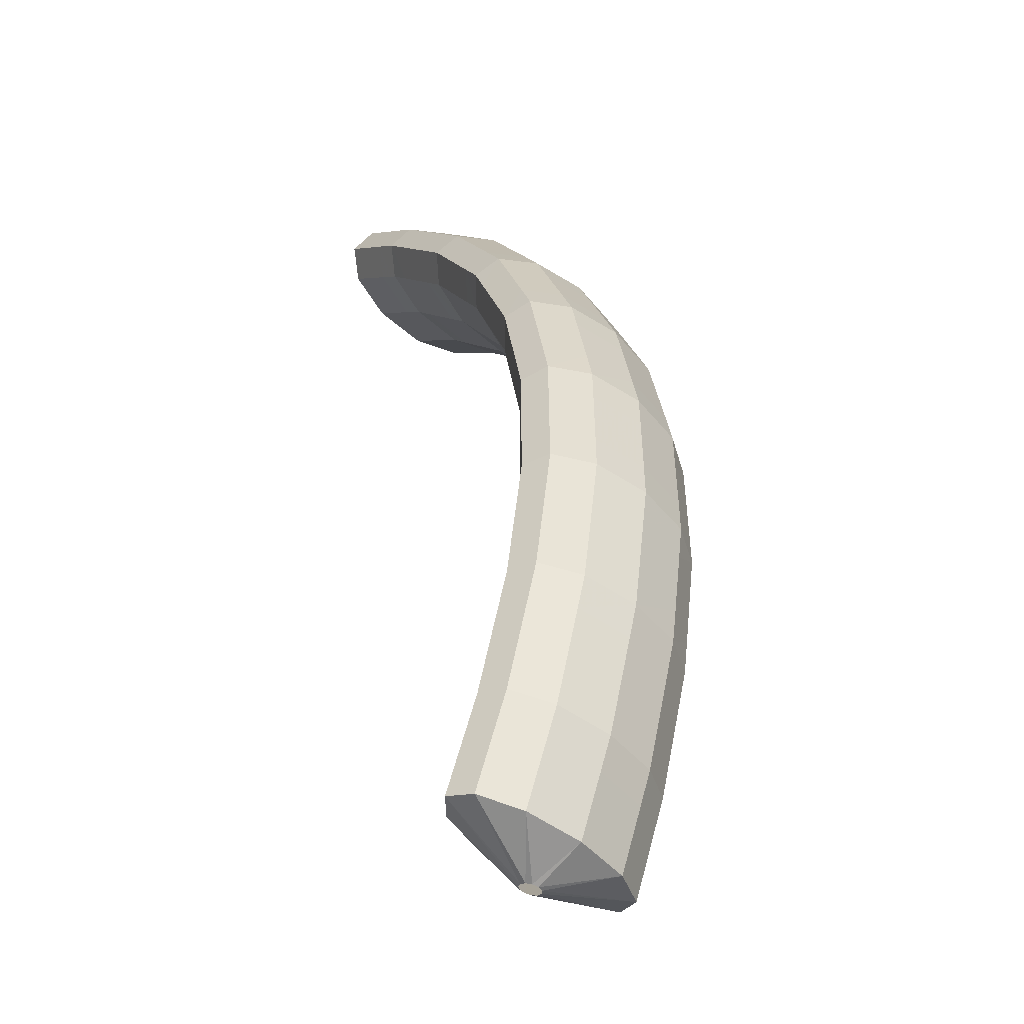
<metadata>
{"format":"obj","ext":"obj","renderer":"f3d","projection":"perspective","resolution":1024,"background":"white","views":[{"elev":-16.7,"azim":-95.0,"up":"+Y"}]}
</metadata>
<code>
g tube1
v 151 148.8 97.33
v 150.9 148.8 97.08
v 150.8 148.7 96.84
v 150.8 148.5 96.67
v 150.9 148.2 96.63
v 151 148 96.74
v 151.1 147.9 96.96
v 151.2 147.9 97.21
v 151.3 148.1 97.43
v 151.2 148.3 97.53
v 151.1 148.6 97.5
v 151 148.8 97.33
v 149.4 150 98.98
v 148.1 150.7 96.71
v 147.2 150.5 94.77
v 147.1 149.5 93.78
v 147.8 147.9 94.05
v 149.1 146.3 95.49
v 150.5 145.2 97.66
v 151.7 144.9 99.86
v 152.2 145.6 101.4
v 151.9 147 101.8
v 150.8 148.6 100.9
v 149.4 150 98.98
v 148 149.5 99.65
v 146.7 150.2 97.38
v 145.8 150 95.44
v 145.7 149 94.45
v 146.4 147.4 94.72
v 147.7 145.8 96.17
v 149.1 144.7 98.33
v 150.3 144.4 100.5
v 150.8 145.1 102.1
v 150.4 146.5 102.4
v 149.4 148.1 101.5
v 148 149.5 99.65
v 146.6 149 100.3
v 145.3 149.7 98.05
v 144.4 149.5 96.11
v 144.3 148.5 95.12
v 145 146.9 95.39
v 146.3 145.3 96.84
v 147.7 144.2 99
v 148.9 143.9 101.2
v 149.4 144.6 102.7
v 149 146 103.1
v 148 147.6 102.2
v 146.6 149 100.3
v 145.1 148.5 101.1
v 143.8 149.2 98.77
v 143 149 96.81
v 143 148 95.78
v 143.7 146.4 96.02
v 145 144.9 97.45
v 146.4 143.8 99.61
v 147.5 143.5 101.8
v 148 144.1 103.4
v 147.6 145.4 103.8
v 146.5 147.1 102.9
v 145.1 148.5 101.1
v 143.6 147.7 101.7
v 142.3 148.5 99.39
v 141.5 148.3 97.4
v 141.6 147.3 96.34
v 142.4 145.8 96.55
v 143.8 144.2 97.96
v 145.2 143.1 100.1
v 146.2 142.8 102.4
v 146.6 143.4 103.9
v 146.2 144.7 104.4
v 145 146.3 103.5
v 143.6 147.7 101.7
v 142.2 147.1 102.2
v 140.9 147.8 99.95
v 140.2 147.6 97.96
v 140.2 146.6 96.91
v 141 145.1 97.12
v 142.4 143.6 98.53
v 143.8 142.5 100.7
v 144.9 142.2 102.9
v 145.2 142.8 104.5
v 144.8 144.1 105
v 143.7 145.7 104.1
v 142.2 147.1 102.2
v 140.8 146.4 102.8
v 139.5 147.1 100.5
v 138.8 147 98.53
v 138.8 146 97.48
v 139.7 144.5 97.69
v 141 142.9 99.1
v 142.4 141.8 101.3
v 143.5 141.5 103.5
v 143.9 142.1 105.1
v 143.4 143.4 105.5
v 142.3 145 104.7
v 140.8 146.4 102.8
v 139.3 145.6 103.4
v 138 146.4 101.1
v 137.4 146.3 99.13
v 137.5 145.3 98.04
v 138.4 143.8 98.22
v 139.8 142.3 99.61
v 141.2 141.2 101.8
v 142.2 140.9 104
v 142.5 141.4 105.6
v 142 142.7 106.1
v 140.8 144.3 105.3
v 139.3 145.6 103.4
v 137.8 144.7 103.9
v 136.6 145.5 101.6
v 136 145.4 99.58
v 136.2 144.5 98.46
v 137.2 143 98.62
v 138.6 141.5 100
v 140 140.4 102.2
v 141 140.1 104.4
v 141.2 140.6 106.1
v 140.6 141.8 106.6
v 139.3 143.3 105.8
v 137.8 144.7 103.9
v 136.5 143.8 104.4
v 135.3 144.6 102.1
v 134.7 144.5 100
v 134.9 143.6 98.9
v 135.8 142.2 99.05
v 137.3 140.7 100.4
v 138.7 139.6 102.6
v 139.7 139.2 104.9
v 139.9 139.7 106.5
v 139.3 141 107
v 138 142.5 106.2
v 136.5 143.8 104.4
v 135.2 143 104.8
v 133.9 143.7 102.5
v 133.3 143.7 100.5
v 133.5 142.8 99.34
v 134.5 141.3 99.49
v 135.9 139.8 100.9
v 137.4 138.7 103
v 138.3 138.4 105.3
v 138.6 138.9 106.9
v 137.9 140.1 107.4
v 136.7 141.6 106.6
v 135.2 143 104.8
v 133.7 142 105.3
v 132.5 142.8 103
v 131.9 142.8 100.9
v 132.2 141.9 99.76
v 133.3 140.6 99.89
v 134.8 139.1 101.3
v 136.2 138 103.4
v 137.1 137.6 105.7
v 137.3 138.1 107.4
v 136.5 139.2 107.9
v 135.2 140.7 107.1
v 133.7 142 105.3
v 132.3 140.8 105.6
v 131.1 141.6 103.3
v 130.7 141.7 101.2
v 131 140.9 100
v 132.2 139.6 100.1
v 133.7 138.2 101.5
v 135.1 137.1 103.7
v 136 136.6 106
v 136.1 137 107.6
v 135.3 138.1 108.2
v 133.9 139.5 107.4
v 132.3 140.8 105.6
v 131.1 139.8 105.9
v 129.9 140.6 103.6
v 129.4 140.6 101.5
v 129.8 139.8 100.3
v 131 138.5 100.4
v 132.5 137.1 101.8
v 133.9 136 103.9
v 134.8 135.6 106.2
v 134.8 136 107.9
v 134 137.1 108.5
v 132.6 138.5 107.7
v 131.1 139.8 105.9
v 129.9 138.8 106.2
v 128.7 139.6 103.8
v 128.2 139.6 101.8
v 128.6 138.8 100.6
v 129.7 137.5 100.7
v 131.3 136.1 102
v 132.7 135 104.2
v 133.6 134.5 106.5
v 133.6 134.9 108.2
v 132.8 136 108.7
v 131.4 137.4 108
v 129.9 138.8 106.2
v 128.5 137.6 106.5
v 127.3 138.4 104.1
v 126.9 138.5 102
v 127.4 137.8 100.9
v 128.6 136.5 100.9
v 130.2 135.2 102.3
v 131.6 134.1 104.5
v 132.4 133.6 106.8
v 132.4 133.9 108.5
v 131.5 134.9 109
v 130.1 136.3 108.3
v 128.5 137.6 106.5
v 127.3 136.2 106.6
v 126.1 137 104.2
v 125.8 137.2 102.1
v 126.3 136.6 101
v 127.6 135.4 101
v 129.2 134.1 102.4
v 130.7 133 104.5
v 131.5 132.5 106.8
v 131.3 132.7 108.6
v 130.4 133.6 109.1
v 128.9 134.9 108.4
v 127.3 136.2 106.6
v 126.2 135 106.7
v 125 135.8 104.3
v 124.7 136 102.2
v 125.2 135.4 101
v 126.5 134.2 101.1
v 128.2 132.9 102.5
v 129.6 131.8 104.6
v 130.4 131.3 106.9
v 130.3 131.5 108.7
v 129.3 132.4 109.2
v 127.8 133.7 108.5
v 126.2 135 106.7
v 125.1 133.8 106.8
v 123.9 134.6 104.4
v 123.6 134.8 102.3
v 124.2 134.2 101.1
v 125.5 133 101.2
v 127.1 131.7 102.6
v 128.5 130.6 104.7
v 129.3 130.1 107
v 129.2 130.3 108.8
v 128.2 131.2 109.3
v 126.7 132.5 108.6
v 125.1 133.8 106.8
v 123.9 132.4 106.9
v 122.7 133.3 104.5
v 122.5 133.5 102.4
v 123.1 133 101.2
v 124.5 131.9 101.3
v 126.1 130.6 102.7
v 127.5 129.5 104.8
v 128.3 128.9 107.1
v 128.1 129.1 108.9
v 127.1 129.9 109.4
v 125.5 131.1 108.7
v 123.9 132.4 106.9
v 122.8 130.9 106.8
v 121.7 131.8 104.5
v 121.5 132.1 102.4
v 122.2 131.6 101.2
v 123.6 130.7 101.3
v 125.3 129.4 102.6
v 126.7 128.3 104.8
v 127.4 127.7 107.1
v 127.2 127.8 108.8
v 126.1 128.5 109.4
v 124.5 129.7 108.6
v 122.8 130.9 106.8
v 121.9 129.5 106.7
v 120.8 130.4 104.4
v 120.6 130.7 102.3
v 121.3 130.3 101.1
v 122.7 129.3 101.2
v 124.4 128.1 102.5
v 125.8 127 104.7
v 126.5 126.4 107
v 126.3 126.4 108.7
v 125.2 127.2 109.3
v 123.5 128.3 108.5
v 121.9 129.5 106.7
v 121 128.2 106.6
v 119.9 129.1 104.3
v 119.6 129.4 102.2
v 120.3 129 101
v 121.8 128 101.1
v 123.5 126.7 102.4
v 124.9 125.6 104.6
v 125.6 125 106.9
v 125.4 125.1 108.6
v 124.2 125.8 109.2
v 122.6 127 108.5
v 121 128.2 106.6
v 120 126.7 106.6
v 118.9 127.6 104.2
v 118.7 128 102.1
v 119.4 127.6 100.9
v 120.9 126.7 101
v 122.6 125.5 102.4
v 124.1 124.4 104.5
v 124.7 123.8 106.8
v 124.4 123.8 108.6
v 123.3 124.4 109.1
v 121.6 125.5 108.4
v 120 126.7 106.6
v 119.1 125.1 106.3
v 118 126 104
v 117.9 126.5 101.9
v 118.7 126.2 100.7
v 120.2 125.4 100.8
v 122 124.3 102.2
v 123.4 123.2 104.3
v 124 122.4 106.6
v 123.7 122.4 108.3
v 122.5 122.9 108.9
v 120.8 123.9 108.1
v 119.1 125.1 106.3
v 118.4 123.7 106.1
v 117.3 124.6 103.8
v 117.1 125 101.7
v 117.9 124.8 100.5
v 119.5 124 100.6
v 121.2 122.8 101.9
v 122.6 121.7 104.1
v 123.3 121 106.4
v 122.9 120.9 108.1
v 121.7 121.5 108.7
v 120 122.5 107.9
v 118.4 123.7 106.1
v 117.6 122.2 105.8
v 116.5 123.2 103.5
v 116.4 123.6 101.4
v 117.2 123.4 100.3
v 118.7 122.5 100.4
v 120.5 121.4 101.7
v 121.9 120.3 103.9
v 122.5 119.6 106.2
v 122.2 119.5 107.9
v 121 120 108.4
v 119.3 121.1 107.7
v 117.6 122.2 105.8
v 116.8 120.7 105.6
v 115.7 121.6 103.3
v 115.6 122.1 101.2
v 116.4 122 100
v 118 121.2 100.1
v 119.8 120.1 101.5
v 121.2 119 103.7
v 121.8 118.2 106
v 121.4 118.1 107.6
v 120.2 118.6 108.2
v 118.5 119.5 107.4
v 116.8 120.7 105.6
v 116.1 119 105.2
v 115.1 120 102.9
v 115 120.6 100.8
v 115.8 120.5 99.68
v 117.4 119.8 99.81
v 119.2 118.8 101.2
v 120.7 117.7 103.3
v 121.3 116.9 105.6
v 120.9 116.6 107.3
v 119.6 117 107.8
v 117.8 117.9 107
v 116.1 119 105.2
v 115.5 117.6 104.8
v 114.5 118.6 102.5
v 114.4 119.1 100.5
v 115.2 119 99.33
v 116.8 118.3 99.46
v 118.6 117.3 100.8
v 120.1 116.2 103
v 120.7 115.4 105.3
v 120.3 115.1 106.9
v 119 115.5 107.5
v 117.2 116.4 106.7
v 115.5 117.6 104.8
v 114.9 116.1 104.5
v 113.9 117.1 102.2
v 113.8 117.6 100.1
v 114.6 117.5 98.97
v 116.2 116.9 99.1
v 118 115.8 100.5
v 119.5 114.7 102.6
v 120.1 113.9 104.9
v 119.7 113.7 106.6
v 118.4 114.1 107.1
v 116.6 115 106.3
v 114.9 116.1 104.5
v 114.3 114.5 104.1
v 113.2 115.5 101.8
v 113.1 116.1 99.75
v 114.1 116.1 98.62
v 115.7 115.5 98.76
v 117.5 114.4 100.1
v 118.9 113.3 102.3
v 119.5 112.5 104.6
v 119.1 112.2 106.2
v 117.8 112.5 106.7
v 116 113.4 106
v 114.3 114.5 104.1
v 113.8 112.9 103.6
v 112.7 113.9 101.3
v 112.7 114.5 99.28
v 113.6 114.6 98.17
v 115.2 114 98.33
v 117.1 113.1 99.71
v 118.5 112 101.9
v 119.1 111.1 104.1
v 118.6 110.7 105.8
v 117.3 111 106.3
v 115.5 111.8 105.5
v 113.8 112.9 103.6
v 113.3 111.4 103.2
v 112.3 112.4 100.9
v 112.2 113 98.82
v 113.1 113.1 97.71
v 114.8 112.5 97.87
v 116.6 111.6 99.26
v 118 110.5 101.4
v 118.6 109.6 103.7
v 118.1 109.2 105.3
v 116.8 109.5 105.8
v 115 110.3 105
v 113.3 111.4 103.2
v 112.9 109.9 102.7
v 111.8 110.9 100.4
v 111.7 111.5 98.36
v 112.7 111.6 97.25
v 114.3 111 97.42
v 116.1 110.1 98.8
v 117.6 109 101
v 118.1 108.1 103.2
v 117.7 107.7 104.9
v 116.3 108 105.4
v 114.5 108.8 104.6
v 112.9 109.9 102.7
v 114 108.2 101.1
v 113.9 108.3 100.8
v 114 108.4 100.6
v 114.2 108.4 100.4
v 114.5 108.3 100.3
v 114.7 108.2 100.4
v 114.9 108.1 100.6
v 114.9 108 100.9
v 114.7 108 101.1
v 114.5 108 101.3
v 114.2 108.1 101.3
v 114 108.2 101.1
f 1 2 14
f 14 13 1
f 2 3 15
f 15 14 2
f 3 4 16
f 16 15 3
f 4 5 17
f 17 16 4
f 5 6 18
f 18 17 5
f 6 7 19
f 19 18 6
f 7 8 20
f 20 19 7
f 8 9 21
f 21 20 8
f 9 10 22
f 22 21 9
f 10 11 23
f 23 22 10
f 11 12 24
f 24 23 11
f 13 14 26
f 26 25 13
f 14 15 27
f 27 26 14
f 15 16 28
f 28 27 15
f 16 17 29
f 29 28 16
f 17 18 30
f 30 29 17
f 18 19 31
f 31 30 18
f 19 20 32
f 32 31 19
f 20 21 33
f 33 32 20
f 21 22 34
f 34 33 21
f 22 23 35
f 35 34 22
f 23 24 36
f 36 35 23
f 25 26 38
f 38 37 25
f 26 27 39
f 39 38 26
f 27 28 40
f 40 39 27
f 28 29 41
f 41 40 28
f 29 30 42
f 42 41 29
f 30 31 43
f 43 42 30
f 31 32 44
f 44 43 31
f 32 33 45
f 45 44 32
f 33 34 46
f 46 45 33
f 34 35 47
f 47 46 34
f 35 36 48
f 48 47 35
f 37 38 50
f 50 49 37
f 38 39 51
f 51 50 38
f 39 40 52
f 52 51 39
f 40 41 53
f 53 52 40
f 41 42 54
f 54 53 41
f 42 43 55
f 55 54 42
f 43 44 56
f 56 55 43
f 44 45 57
f 57 56 44
f 45 46 58
f 58 57 45
f 46 47 59
f 59 58 46
f 47 48 60
f 60 59 47
f 49 50 62
f 62 61 49
f 50 51 63
f 63 62 50
f 51 52 64
f 64 63 51
f 52 53 65
f 65 64 52
f 53 54 66
f 66 65 53
f 54 55 67
f 67 66 54
f 55 56 68
f 68 67 55
f 56 57 69
f 69 68 56
f 57 58 70
f 70 69 57
f 58 59 71
f 71 70 58
f 59 60 72
f 72 71 59
f 61 62 74
f 74 73 61
f 62 63 75
f 75 74 62
f 63 64 76
f 76 75 63
f 64 65 77
f 77 76 64
f 65 66 78
f 78 77 65
f 66 67 79
f 79 78 66
f 67 68 80
f 80 79 67
f 68 69 81
f 81 80 68
f 69 70 82
f 82 81 69
f 70 71 83
f 83 82 70
f 71 72 84
f 84 83 71
f 73 74 86
f 86 85 73
f 74 75 87
f 87 86 74
f 75 76 88
f 88 87 75
f 76 77 89
f 89 88 76
f 77 78 90
f 90 89 77
f 78 79 91
f 91 90 78
f 79 80 92
f 92 91 79
f 80 81 93
f 93 92 80
f 81 82 94
f 94 93 81
f 82 83 95
f 95 94 82
f 83 84 96
f 96 95 83
f 85 86 98
f 98 97 85
f 86 87 99
f 99 98 86
f 87 88 100
f 100 99 87
f 88 89 101
f 101 100 88
f 89 90 102
f 102 101 89
f 90 91 103
f 103 102 90
f 91 92 104
f 104 103 91
f 92 93 105
f 105 104 92
f 93 94 106
f 106 105 93
f 94 95 107
f 107 106 94
f 95 96 108
f 108 107 95
f 97 98 110
f 110 109 97
f 98 99 111
f 111 110 98
f 99 100 112
f 112 111 99
f 100 101 113
f 113 112 100
f 101 102 114
f 114 113 101
f 102 103 115
f 115 114 102
f 103 104 116
f 116 115 103
f 104 105 117
f 117 116 104
f 105 106 118
f 118 117 105
f 106 107 119
f 119 118 106
f 107 108 120
f 120 119 107
f 109 110 122
f 122 121 109
f 110 111 123
f 123 122 110
f 111 112 124
f 124 123 111
f 112 113 125
f 125 124 112
f 113 114 126
f 126 125 113
f 114 115 127
f 127 126 114
f 115 116 128
f 128 127 115
f 116 117 129
f 129 128 116
f 117 118 130
f 130 129 117
f 118 119 131
f 131 130 118
f 119 120 132
f 132 131 119
f 121 122 134
f 134 133 121
f 122 123 135
f 135 134 122
f 123 124 136
f 136 135 123
f 124 125 137
f 137 136 124
f 125 126 138
f 138 137 125
f 126 127 139
f 139 138 126
f 127 128 140
f 140 139 127
f 128 129 141
f 141 140 128
f 129 130 142
f 142 141 129
f 130 131 143
f 143 142 130
f 131 132 144
f 144 143 131
f 133 134 146
f 146 145 133
f 134 135 147
f 147 146 134
f 135 136 148
f 148 147 135
f 136 137 149
f 149 148 136
f 137 138 150
f 150 149 137
f 138 139 151
f 151 150 138
f 139 140 152
f 152 151 139
f 140 141 153
f 153 152 140
f 141 142 154
f 154 153 141
f 142 143 155
f 155 154 142
f 143 144 156
f 156 155 143
f 145 146 158
f 158 157 145
f 146 147 159
f 159 158 146
f 147 148 160
f 160 159 147
f 148 149 161
f 161 160 148
f 149 150 162
f 162 161 149
f 150 151 163
f 163 162 150
f 151 152 164
f 164 163 151
f 152 153 165
f 165 164 152
f 153 154 166
f 166 165 153
f 154 155 167
f 167 166 154
f 155 156 168
f 168 167 155
f 157 158 170
f 170 169 157
f 158 159 171
f 171 170 158
f 159 160 172
f 172 171 159
f 160 161 173
f 173 172 160
f 161 162 174
f 174 173 161
f 162 163 175
f 175 174 162
f 163 164 176
f 176 175 163
f 164 165 177
f 177 176 164
f 165 166 178
f 178 177 165
f 166 167 179
f 179 178 166
f 167 168 180
f 180 179 167
f 169 170 182
f 182 181 169
f 170 171 183
f 183 182 170
f 171 172 184
f 184 183 171
f 172 173 185
f 185 184 172
f 173 174 186
f 186 185 173
f 174 175 187
f 187 186 174
f 175 176 188
f 188 187 175
f 176 177 189
f 189 188 176
f 177 178 190
f 190 189 177
f 178 179 191
f 191 190 178
f 179 180 192
f 192 191 179
f 181 182 194
f 194 193 181
f 182 183 195
f 195 194 182
f 183 184 196
f 196 195 183
f 184 185 197
f 197 196 184
f 185 186 198
f 198 197 185
f 186 187 199
f 199 198 186
f 187 188 200
f 200 199 187
f 188 189 201
f 201 200 188
f 189 190 202
f 202 201 189
f 190 191 203
f 203 202 190
f 191 192 204
f 204 203 191
f 193 194 206
f 206 205 193
f 194 195 207
f 207 206 194
f 195 196 208
f 208 207 195
f 196 197 209
f 209 208 196
f 197 198 210
f 210 209 197
f 198 199 211
f 211 210 198
f 199 200 212
f 212 211 199
f 200 201 213
f 213 212 200
f 201 202 214
f 214 213 201
f 202 203 215
f 215 214 202
f 203 204 216
f 216 215 203
f 205 206 218
f 218 217 205
f 206 207 219
f 219 218 206
f 207 208 220
f 220 219 207
f 208 209 221
f 221 220 208
f 209 210 222
f 222 221 209
f 210 211 223
f 223 222 210
f 211 212 224
f 224 223 211
f 212 213 225
f 225 224 212
f 213 214 226
f 226 225 213
f 214 215 227
f 227 226 214
f 215 216 228
f 228 227 215
f 217 218 230
f 230 229 217
f 218 219 231
f 231 230 218
f 219 220 232
f 232 231 219
f 220 221 233
f 233 232 220
f 221 222 234
f 234 233 221
f 222 223 235
f 235 234 222
f 223 224 236
f 236 235 223
f 224 225 237
f 237 236 224
f 225 226 238
f 238 237 225
f 226 227 239
f 239 238 226
f 227 228 240
f 240 239 227
f 229 230 242
f 242 241 229
f 230 231 243
f 243 242 230
f 231 232 244
f 244 243 231
f 232 233 245
f 245 244 232
f 233 234 246
f 246 245 233
f 234 235 247
f 247 246 234
f 235 236 248
f 248 247 235
f 236 237 249
f 249 248 236
f 237 238 250
f 250 249 237
f 238 239 251
f 251 250 238
f 239 240 252
f 252 251 239
f 241 242 254
f 254 253 241
f 242 243 255
f 255 254 242
f 243 244 256
f 256 255 243
f 244 245 257
f 257 256 244
f 245 246 258
f 258 257 245
f 246 247 259
f 259 258 246
f 247 248 260
f 260 259 247
f 248 249 261
f 261 260 248
f 249 250 262
f 262 261 249
f 250 251 263
f 263 262 250
f 251 252 264
f 264 263 251
f 253 254 266
f 266 265 253
f 254 255 267
f 267 266 254
f 255 256 268
f 268 267 255
f 256 257 269
f 269 268 256
f 257 258 270
f 270 269 257
f 258 259 271
f 271 270 258
f 259 260 272
f 272 271 259
f 260 261 273
f 273 272 260
f 261 262 274
f 274 273 261
f 262 263 275
f 275 274 262
f 263 264 276
f 276 275 263
f 265 266 278
f 278 277 265
f 266 267 279
f 279 278 266
f 267 268 280
f 280 279 267
f 268 269 281
f 281 280 268
f 269 270 282
f 282 281 269
f 270 271 283
f 283 282 270
f 271 272 284
f 284 283 271
f 272 273 285
f 285 284 272
f 273 274 286
f 286 285 273
f 274 275 287
f 287 286 274
f 275 276 288
f 288 287 275
f 277 278 290
f 290 289 277
f 278 279 291
f 291 290 278
f 279 280 292
f 292 291 279
f 280 281 293
f 293 292 280
f 281 282 294
f 294 293 281
f 282 283 295
f 295 294 282
f 283 284 296
f 296 295 283
f 284 285 297
f 297 296 284
f 285 286 298
f 298 297 285
f 286 287 299
f 299 298 286
f 287 288 300
f 300 299 287
f 289 290 302
f 302 301 289
f 290 291 303
f 303 302 290
f 291 292 304
f 304 303 291
f 292 293 305
f 305 304 292
f 293 294 306
f 306 305 293
f 294 295 307
f 307 306 294
f 295 296 308
f 308 307 295
f 296 297 309
f 309 308 296
f 297 298 310
f 310 309 297
f 298 299 311
f 311 310 298
f 299 300 312
f 312 311 299
f 301 302 314
f 314 313 301
f 302 303 315
f 315 314 302
f 303 304 316
f 316 315 303
f 304 305 317
f 317 316 304
f 305 306 318
f 318 317 305
f 306 307 319
f 319 318 306
f 307 308 320
f 320 319 307
f 308 309 321
f 321 320 308
f 309 310 322
f 322 321 309
f 310 311 323
f 323 322 310
f 311 312 324
f 324 323 311
f 313 314 326
f 326 325 313
f 314 315 327
f 327 326 314
f 315 316 328
f 328 327 315
f 316 317 329
f 329 328 316
f 317 318 330
f 330 329 317
f 318 319 331
f 331 330 318
f 319 320 332
f 332 331 319
f 320 321 333
f 333 332 320
f 321 322 334
f 334 333 321
f 322 323 335
f 335 334 322
f 323 324 336
f 336 335 323
f 325 326 338
f 338 337 325
f 326 327 339
f 339 338 326
f 327 328 340
f 340 339 327
f 328 329 341
f 341 340 328
f 329 330 342
f 342 341 329
f 330 331 343
f 343 342 330
f 331 332 344
f 344 343 331
f 332 333 345
f 345 344 332
f 333 334 346
f 346 345 333
f 334 335 347
f 347 346 334
f 335 336 348
f 348 347 335
f 337 338 350
f 350 349 337
f 338 339 351
f 351 350 338
f 339 340 352
f 352 351 339
f 340 341 353
f 353 352 340
f 341 342 354
f 354 353 341
f 342 343 355
f 355 354 342
f 343 344 356
f 356 355 343
f 344 345 357
f 357 356 344
f 345 346 358
f 358 357 345
f 346 347 359
f 359 358 346
f 347 348 360
f 360 359 347
f 349 350 362
f 362 361 349
f 350 351 363
f 363 362 350
f 351 352 364
f 364 363 351
f 352 353 365
f 365 364 352
f 353 354 366
f 366 365 353
f 354 355 367
f 367 366 354
f 355 356 368
f 368 367 355
f 356 357 369
f 369 368 356
f 357 358 370
f 370 369 357
f 358 359 371
f 371 370 358
f 359 360 372
f 372 371 359
f 361 362 374
f 374 373 361
f 362 363 375
f 375 374 362
f 363 364 376
f 376 375 363
f 364 365 377
f 377 376 364
f 365 366 378
f 378 377 365
f 366 367 379
f 379 378 366
f 367 368 380
f 380 379 367
f 368 369 381
f 381 380 368
f 369 370 382
f 382 381 369
f 370 371 383
f 383 382 370
f 371 372 384
f 384 383 371
f 373 374 386
f 386 385 373
f 374 375 387
f 387 386 374
f 375 376 388
f 388 387 375
f 376 377 389
f 389 388 376
f 377 378 390
f 390 389 377
f 378 379 391
f 391 390 378
f 379 380 392
f 392 391 379
f 380 381 393
f 393 392 380
f 381 382 394
f 394 393 381
f 382 383 395
f 395 394 382
f 383 384 396
f 396 395 383
f 385 386 398
f 398 397 385
f 386 387 399
f 399 398 386
f 387 388 400
f 400 399 387
f 388 389 401
f 401 400 388
f 389 390 402
f 402 401 389
f 390 391 403
f 403 402 390
f 391 392 404
f 404 403 391
f 392 393 405
f 405 404 392
f 393 394 406
f 406 405 393
f 394 395 407
f 407 406 394
f 395 396 408
f 408 407 395
f 397 398 410
f 410 409 397
f 398 399 411
f 411 410 398
f 399 400 412
f 412 411 399
f 400 401 413
f 413 412 400
f 401 402 414
f 414 413 401
f 402 403 415
f 415 414 402
f 403 404 416
f 416 415 403
f 404 405 417
f 417 416 404
f 405 406 418
f 418 417 405
f 406 407 419
f 419 418 406
f 407 408 420
f 420 419 407
f 409 410 422
f 422 421 409
f 410 411 423
f 423 422 410
f 411 412 424
f 424 423 411
f 412 413 425
f 425 424 412
f 413 414 426
f 426 425 413
f 414 415 427
f 427 426 414
f 415 416 428
f 428 427 415
f 416 417 429
f 429 428 416
f 417 418 430
f 430 429 417
f 418 419 431
f 431 430 418
f 419 420 432
f 432 431 419
f 421 422 434
f 434 433 421
f 422 423 435
f 435 434 422
f 423 424 436
f 436 435 423
f 424 425 437
f 437 436 424
f 425 426 438
f 438 437 425
f 426 427 439
f 439 438 426
f 427 428 440
f 440 439 427
f 428 429 441
f 441 440 428
f 429 430 442
f 442 441 429
f 430 431 443
f 443 442 430
f 431 432 444
f 444 443 431
g

</code>
